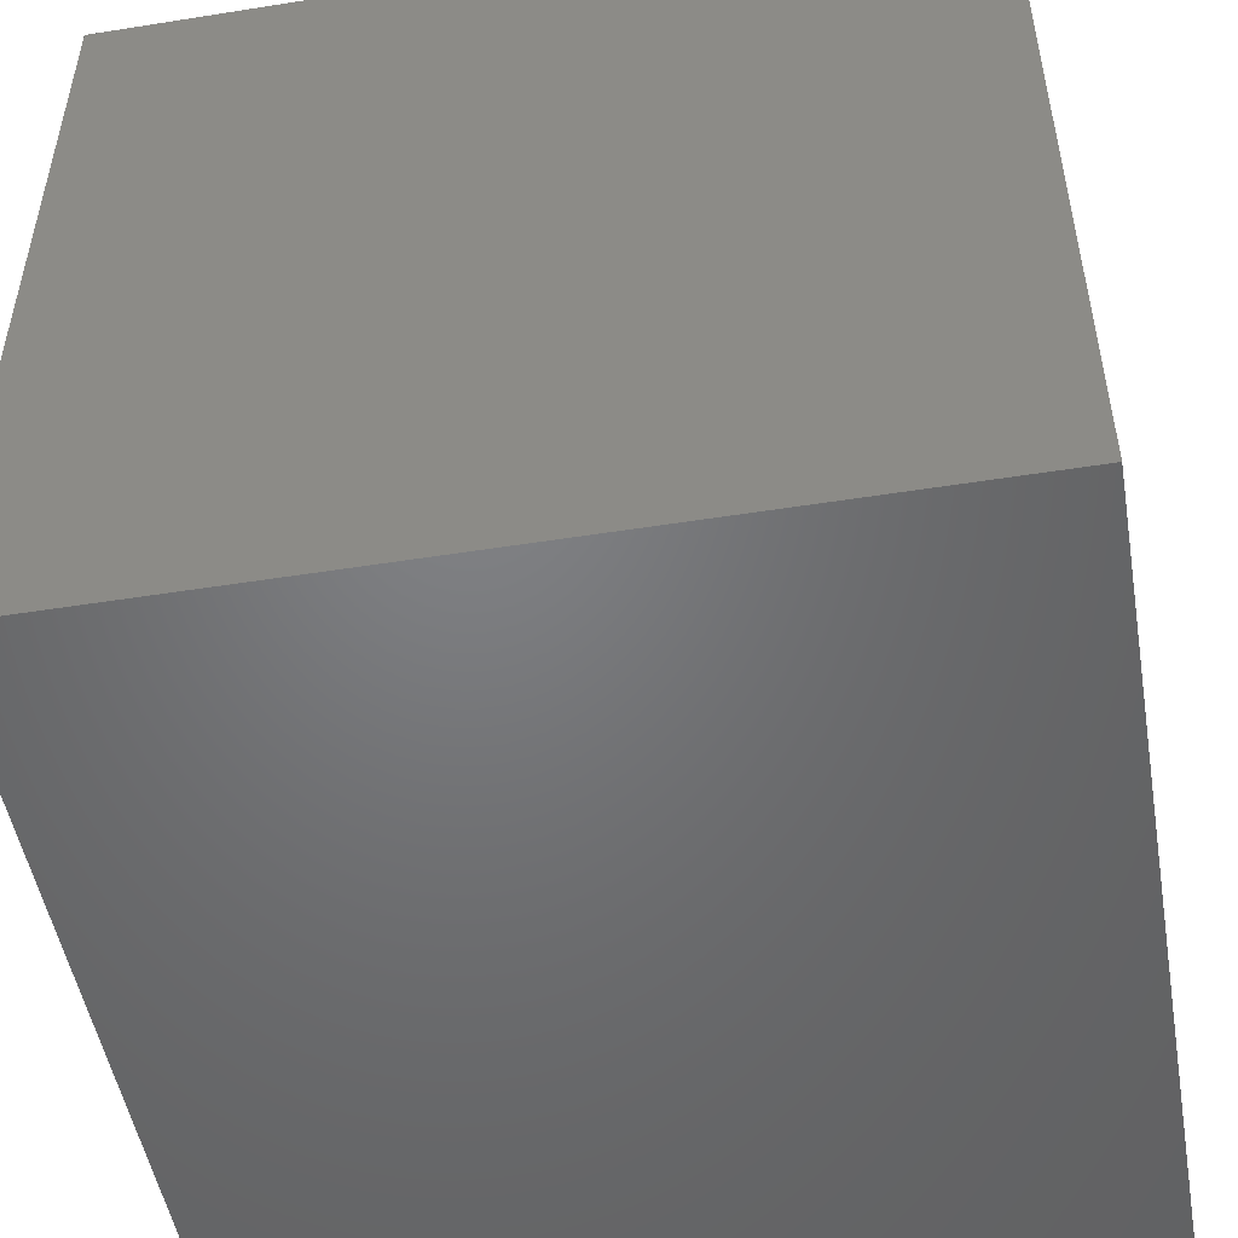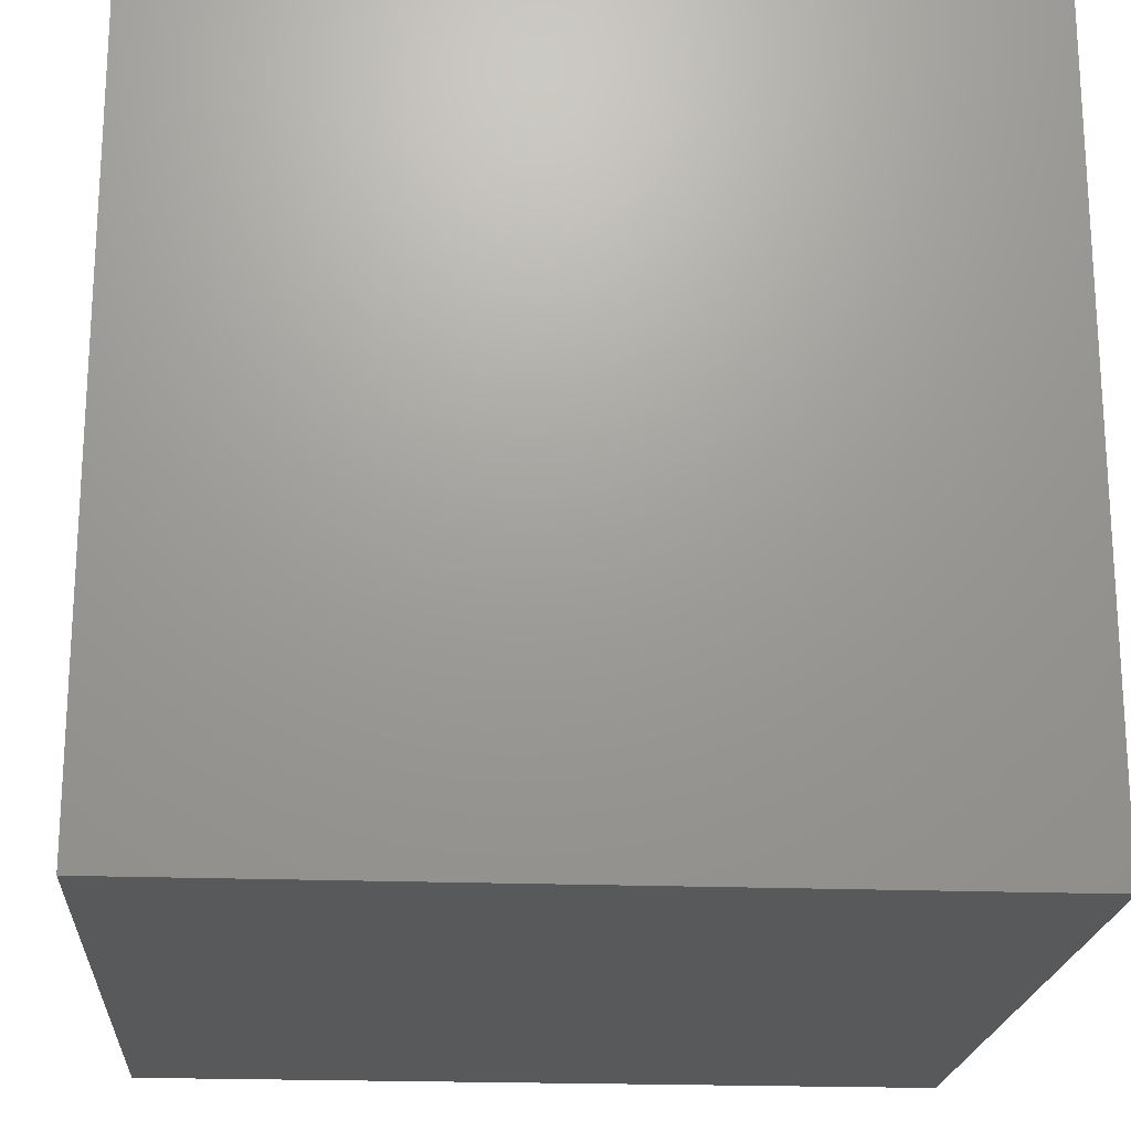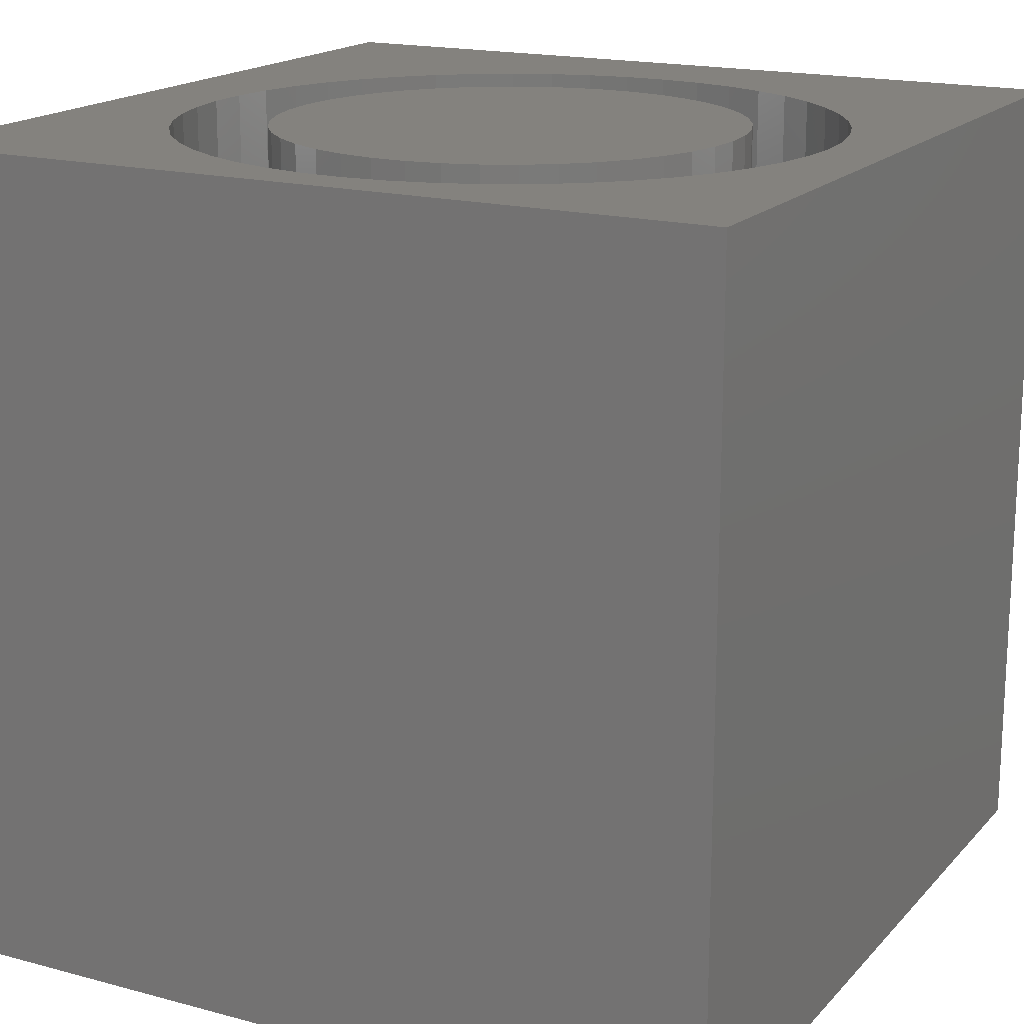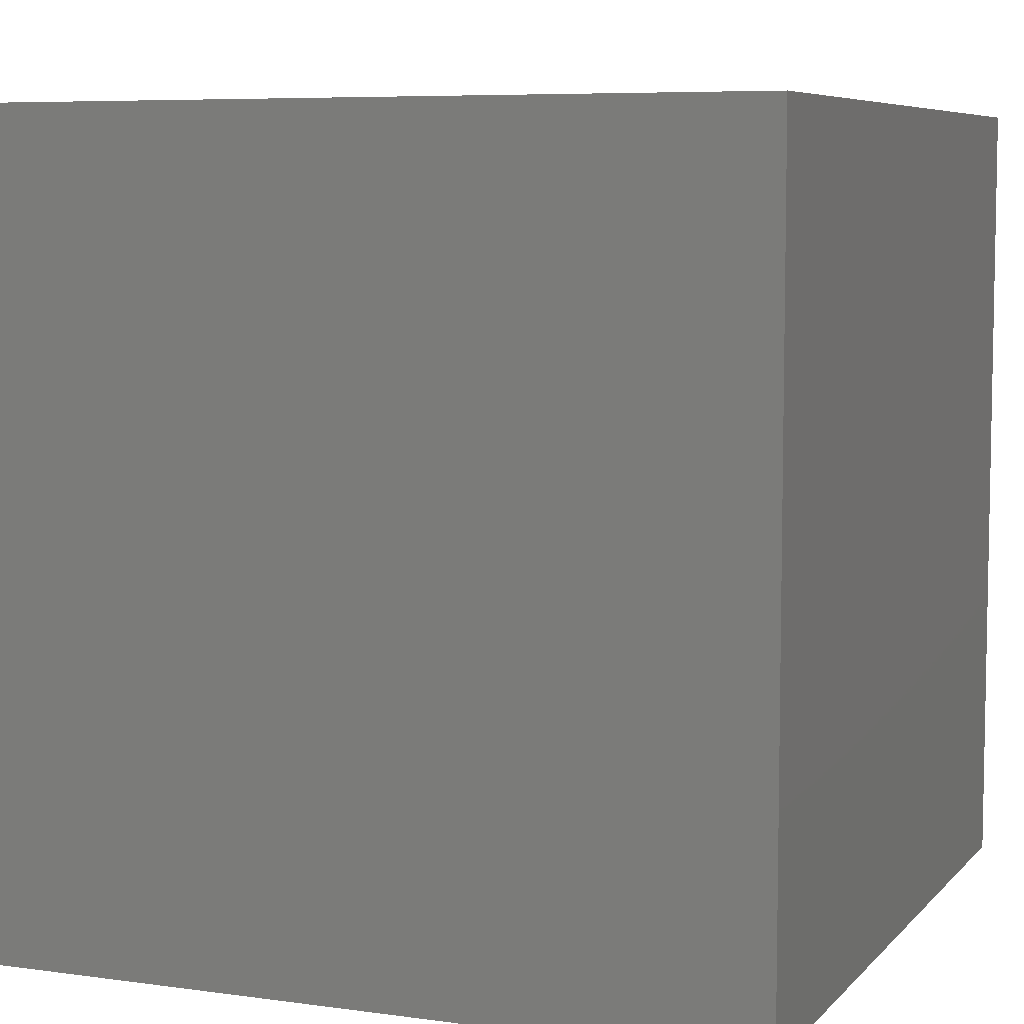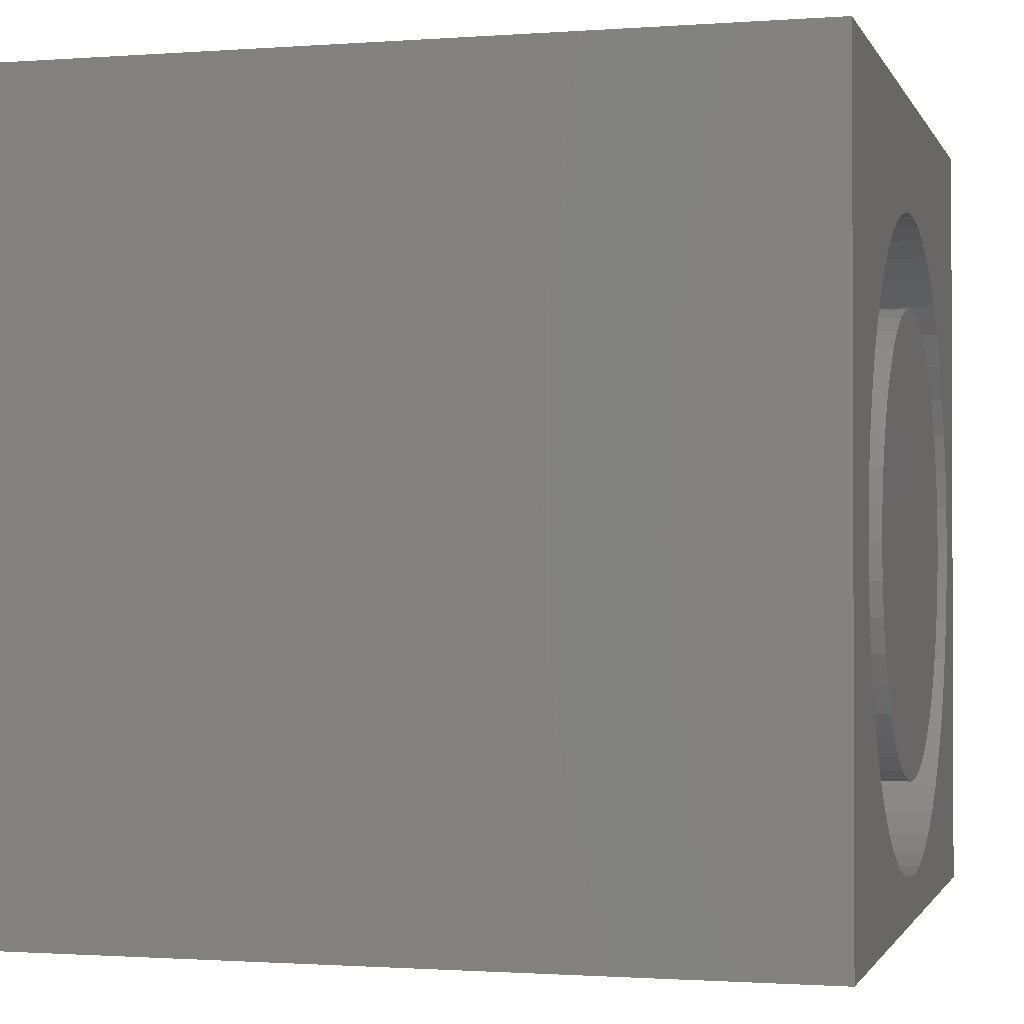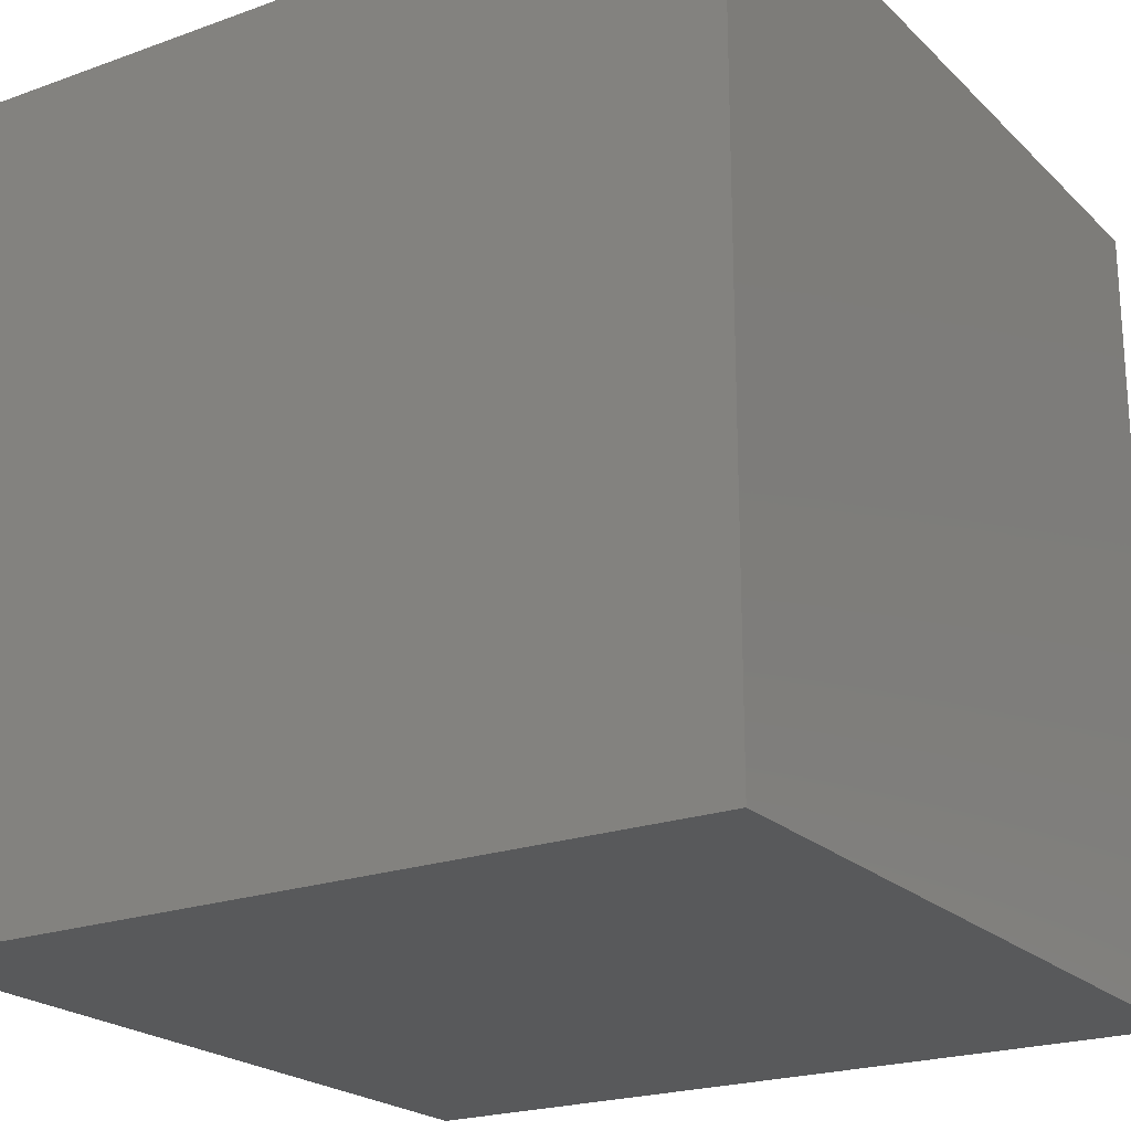
<metadata>
{"format":"stl","ext":"stl","renderer":"f3d","projection":"perspective","resolution":1024,"background":"white","views":[{"elev":-50.4,"azim":99.9,"up":"+Z"},{"elev":-20.4,"azim":176.0,"up":"+Z"},{"elev":17.5,"azim":28.0,"up":"+Z"},{"elev":6.8,"azim":112.2,"up":"+Y"},{"elev":-1.2,"azim":-74.8,"up":"+Y"},{"elev":-21.8,"azim":122.3,"up":"+Z"}]}
</metadata>
<code>
# stl→obj: 190 verts, 376 faces
v 0 10 10
v 0 10 0
v 0 0 10
v 0 0 0
v 10 10 10
v 9.229 4.579 10
v 10 0 10
v 9.196 4.064 10
v 9.097 3.558 10
v 8.935 3.068 10
v 8.711 2.603 10
v 8.429 2.171 10
v 8.095 1.778 10
v 7.713 1.431 10
v 4.306 0.6532 10
v 3.811 0.8001 10
v 3.34 1.009 10
v 2.898 1.276 10
v 2.495 1.598 10
v 2.136 1.969 10
v 1.827 2.382 10
v 1.574 2.832 10
v 1.38 3.31 10
v 1.25 3.809 10
v 7.289 1.136 10
v 6.832 0.8969 10
v 6.348 0.7187 10
v 6.348 8.439 10
v 6.832 8.261 10
v 5.845 0.6039 10
v 5.331 0.5544 10
v 4.815 0.5709 10
v 1.184 4.321 10
v 1.184 4.837 10
v 1.25 5.349 10
v 1.38 5.848 10
v 1.574 6.326 10
v 3.811 8.358 10
v 4.306 8.505 10
v 7.289 8.022 10
v 7.713 7.727 10
v 8.095 7.38 10
v 8.429 6.987 10
v 8.711 6.555 10
v 8.935 6.09 10
v 1.827 6.776 10
v 2.136 7.189 10
v 2.495 7.56 10
v 2.898 7.882 10
v 3.34 8.149 10
v 4.815 8.587 10
v 5.331 8.604 10
v 5.845 8.554 10
v 9.097 5.6 10
v 9.196 5.094 10
v 10 10 0
v 10 0 0
v 9.196 4.064 8.482
v 9.229 4.579 8.482
v 9.196 5.094 8.482
v 9.097 5.6 8.482
v 8.935 6.09 8.482
v 8.711 6.555 8.482
v 8.429 6.987 8.482
v 8.095 7.38 8.482
v 7.713 7.727 8.482
v 7.289 8.022 8.482
v 6.832 8.261 8.482
v 6.348 8.439 8.482
v 5.845 8.554 8.482
v 5.331 8.604 8.482
v 4.815 8.587 8.482
v 4.306 8.505 8.482
v 3.811 8.358 8.482
v 3.34 8.149 8.482
v 2.898 7.882 8.482
v 2.495 7.56 8.482
v 2.136 7.189 8.482
v 1.827 6.776 8.482
v 1.574 6.326 8.482
v 1.38 5.848 8.482
v 1.25 5.349 8.482
v 1.184 4.837 8.482
v 1.184 4.321 8.482
v 1.25 3.809 8.482
v 1.38 3.31 8.482
v 1.574 2.832 8.482
v 1.827 2.382 8.482
v 2.136 1.969 8.482
v 2.495 1.598 8.482
v 2.898 1.276 8.482
v 3.34 1.009 8.482
v 3.811 0.8001 8.482
v 4.306 0.6532 8.482
v 4.815 0.5709 8.482
v 5.331 0.5544 8.482
v 5.845 0.6039 8.482
v 6.348 0.7187 8.482
v 6.832 0.8969 8.482
v 7.289 1.136 8.482
v 7.713 1.431 8.482
v 8.095 1.778 8.482
v 8.429 2.171 8.482
v 8.711 2.603 8.482
v 8.935 3.068 8.482
v 9.097 3.558 8.482
v 7.576 2.961 8.482
v 7.791 3.332 8.482
v 7.948 3.732 8.482
v 8.043 4.151 8.482
v 8.075 4.579 8.482
v 8.043 5.007 8.482
v 7.948 5.426 8.482
v 5.417 1.714 8.482
v 5.841 1.778 8.482
v 6.252 1.905 8.482
v 6.639 2.091 8.482
v 6.993 2.333 8.482
v 7.308 2.625 8.482
v 3.096 2.625 8.482
v 3.411 2.333 8.482
v 3.766 2.091 8.482
v 4.152 1.905 8.482
v 4.563 1.778 8.482
v 4.987 1.714 8.482
v 5.841 7.38 8.482
v 5.417 7.444 8.482
v 4.987 7.444 8.482
v 4.563 7.38 8.482
v 4.152 7.254 8.482
v 3.766 7.067 8.482
v 3.411 6.825 8.482
v 3.096 6.533 8.482
v 2.828 6.198 8.482
v 2.613 5.826 8.482
v 2.457 5.426 8.482
v 2.361 5.007 8.482
v 7.791 5.826 8.482
v 7.576 6.198 8.482
v 7.308 6.533 8.482
v 6.993 6.825 8.482
v 6.639 7.067 8.482
v 6.252 7.254 8.482
v 2.329 4.579 8.482
v 2.361 4.151 8.482
v 2.457 3.732 8.482
v 2.613 3.332 8.482
v 2.828 2.961 8.482
v 8.075 4.579 10
v 8.043 4.151 10
v 7.948 3.732 10
v 7.791 3.332 10
v 7.576 2.961 10
v 7.308 2.625 10
v 6.993 2.333 10
v 6.639 2.091 10
v 6.252 1.905 10
v 5.841 1.778 10
v 5.417 1.714 10
v 4.987 1.714 10
v 4.563 1.778 10
v 4.152 1.905 10
v 3.766 2.091 10
v 3.411 2.333 10
v 3.096 2.625 10
v 2.828 2.961 10
v 2.613 3.332 10
v 2.457 3.732 10
v 2.361 4.151 10
v 2.329 4.579 10
v 2.361 5.007 10
v 2.457 5.426 10
v 2.613 5.826 10
v 2.828 6.198 10
v 3.096 6.533 10
v 3.411 6.825 10
v 3.766 7.067 10
v 4.152 7.254 10
v 4.563 7.38 10
v 4.987 7.444 10
v 5.417 7.444 10
v 5.841 7.38 10
v 6.252 7.254 10
v 6.639 7.067 10
v 6.993 6.825 10
v 7.308 6.533 10
v 7.576 6.198 10
v 7.791 5.826 10
v 7.948 5.426 10
v 8.043 5.007 10
f 1 2 3
f 3 2 4
f 5 6 7
f 7 6 8
f 8 9 7
f 7 9 10
f 7 10 11
f 11 12 7
f 7 12 13
f 7 13 14
f 15 16 3
f 3 16 17
f 3 17 18
f 18 19 3
f 3 19 20
f 3 20 21
f 21 22 3
f 3 22 23
f 3 23 24
f 14 25 7
f 7 25 26
f 7 26 27
f 5 28 29
f 27 30 7
f 7 30 31
f 7 31 3
f 3 31 32
f 3 32 15
f 24 33 3
f 3 33 34
f 3 34 1
f 34 35 1
f 1 35 36
f 1 36 37
f 1 38 39
f 29 40 5
f 5 40 41
f 5 41 42
f 42 43 5
f 5 43 44
f 5 44 45
f 37 46 1
f 1 46 47
f 1 47 48
f 48 49 1
f 1 49 50
f 1 50 38
f 39 51 1
f 1 51 52
f 1 52 5
f 5 52 53
f 5 53 28
f 45 54 5
f 5 54 55
f 5 55 6
f 56 5 57
f 57 5 7
f 2 56 4
f 4 56 57
f 5 56 1
f 1 56 2
f 57 7 4
f 4 7 3
f 58 6 59
f 59 6 55
f 59 55 60
f 60 55 54
f 60 54 61
f 61 54 45
f 61 45 62
f 62 45 44
f 62 44 63
f 63 44 43
f 63 43 64
f 64 43 42
f 64 42 65
f 65 42 41
f 65 41 66
f 66 41 40
f 66 40 67
f 67 40 29
f 67 29 68
f 68 29 28
f 68 28 69
f 69 28 53
f 69 53 70
f 70 53 52
f 70 52 71
f 71 52 51
f 71 51 72
f 72 51 39
f 72 39 73
f 73 39 38
f 73 38 74
f 74 38 50
f 74 50 75
f 75 50 49
f 75 49 76
f 76 49 48
f 76 48 77
f 77 48 47
f 77 47 78
f 78 47 46
f 78 46 79
f 79 46 37
f 79 37 80
f 80 37 36
f 80 36 81
f 81 36 35
f 81 35 82
f 82 35 34
f 82 34 83
f 83 34 33
f 83 33 84
f 84 33 24
f 84 24 85
f 85 24 23
f 85 23 86
f 86 23 22
f 86 22 87
f 87 22 21
f 87 21 88
f 88 21 20
f 88 20 89
f 89 20 19
f 89 19 90
f 90 19 18
f 90 18 91
f 91 18 17
f 91 17 92
f 92 17 16
f 92 16 93
f 93 16 15
f 93 15 94
f 94 15 32
f 94 32 95
f 95 32 31
f 95 31 96
f 96 31 30
f 96 30 97
f 97 30 27
f 97 27 98
f 98 27 26
f 98 26 99
f 99 26 25
f 99 25 100
f 100 25 14
f 100 14 101
f 101 14 13
f 101 13 102
f 102 13 12
f 102 12 103
f 103 12 11
f 103 11 104
f 104 11 10
f 104 10 105
f 105 10 9
f 105 9 106
f 106 9 8
f 106 8 58
f 58 8 6
f 107 104 108
f 108 104 105
f 108 105 109
f 109 105 106
f 109 106 110
f 110 106 58
f 110 58 111
f 111 58 59
f 111 59 112
f 112 59 60
f 112 60 113
f 114 97 115
f 115 97 98
f 115 98 116
f 116 98 99
f 116 99 117
f 117 99 100
f 117 100 118
f 118 100 101
f 118 101 119
f 119 101 102
f 119 102 107
f 107 102 103
f 107 103 104
f 120 90 121
f 121 90 91
f 121 91 122
f 122 91 92
f 122 92 123
f 123 92 93
f 123 93 124
f 124 93 94
f 124 94 125
f 125 94 95
f 125 95 114
f 114 95 96
f 114 96 97
f 126 70 127
f 127 70 71
f 127 71 128
f 128 71 72
f 128 72 129
f 129 72 73
f 129 73 130
f 130 73 74
f 130 74 131
f 131 74 75
f 131 75 132
f 75 76 132
f 132 76 77
f 132 77 133
f 133 77 78
f 133 78 134
f 134 78 79
f 134 79 135
f 135 79 80
f 135 80 136
f 136 80 81
f 136 81 137
f 60 61 113
f 113 61 62
f 113 62 138
f 138 62 63
f 138 63 139
f 139 63 64
f 139 64 140
f 140 64 65
f 140 65 141
f 141 65 66
f 141 66 142
f 142 66 67
f 142 67 143
f 143 67 68
f 143 68 126
f 126 68 69
f 126 69 70
f 81 82 137
f 137 82 83
f 137 83 144
f 144 83 84
f 144 84 145
f 145 84 85
f 145 85 146
f 146 85 86
f 146 86 147
f 147 86 87
f 147 87 148
f 148 87 88
f 148 88 120
f 120 88 89
f 120 89 90
f 112 149 111
f 111 149 150
f 111 150 110
f 110 150 151
f 110 151 109
f 109 151 152
f 109 152 108
f 108 152 153
f 108 153 107
f 107 153 154
f 107 154 119
f 119 154 155
f 119 155 118
f 118 155 156
f 118 156 117
f 117 156 157
f 117 157 116
f 116 157 158
f 116 158 115
f 115 158 159
f 115 159 114
f 114 159 160
f 114 160 125
f 125 160 161
f 125 161 124
f 124 161 162
f 124 162 123
f 123 162 163
f 123 163 122
f 122 163 164
f 122 164 121
f 121 164 165
f 121 165 120
f 120 165 166
f 120 166 148
f 148 166 167
f 148 167 147
f 147 167 168
f 147 168 146
f 146 168 169
f 146 169 145
f 145 169 170
f 145 170 144
f 144 170 171
f 144 171 137
f 137 171 172
f 137 172 136
f 136 172 173
f 136 173 135
f 135 173 174
f 135 174 134
f 134 174 175
f 134 175 133
f 133 175 176
f 133 176 132
f 132 176 177
f 132 177 131
f 131 177 178
f 131 178 130
f 130 178 179
f 130 179 129
f 129 179 180
f 129 180 128
f 128 180 181
f 128 181 127
f 127 181 182
f 127 182 126
f 126 182 183
f 126 183 143
f 143 183 184
f 143 184 142
f 142 184 185
f 142 185 141
f 141 185 186
f 141 186 140
f 140 186 187
f 140 187 139
f 139 187 188
f 139 188 138
f 138 188 189
f 138 189 113
f 113 189 190
f 113 190 112
f 112 190 149
f 176 156 177
f 177 156 155
f 177 155 154
f 165 164 174
f 174 164 163
f 174 163 162
f 154 153 177
f 177 153 152
f 177 152 151
f 151 150 177
f 177 150 149
f 177 149 190
f 190 189 177
f 177 189 188
f 177 188 178
f 174 173 172
f 174 169 168
f 172 171 174
f 174 171 170
f 174 170 169
f 168 167 174
f 174 167 166
f 174 166 165
f 174 159 158
f 178 188 179
f 179 188 187
f 179 187 186
f 186 185 179
f 179 185 184
f 179 184 183
f 162 161 174
f 174 161 160
f 174 160 159
f 176 175 156
f 156 175 174
f 156 174 157
f 157 174 158
f 183 182 179
f 179 182 181
f 179 181 180

</code>
